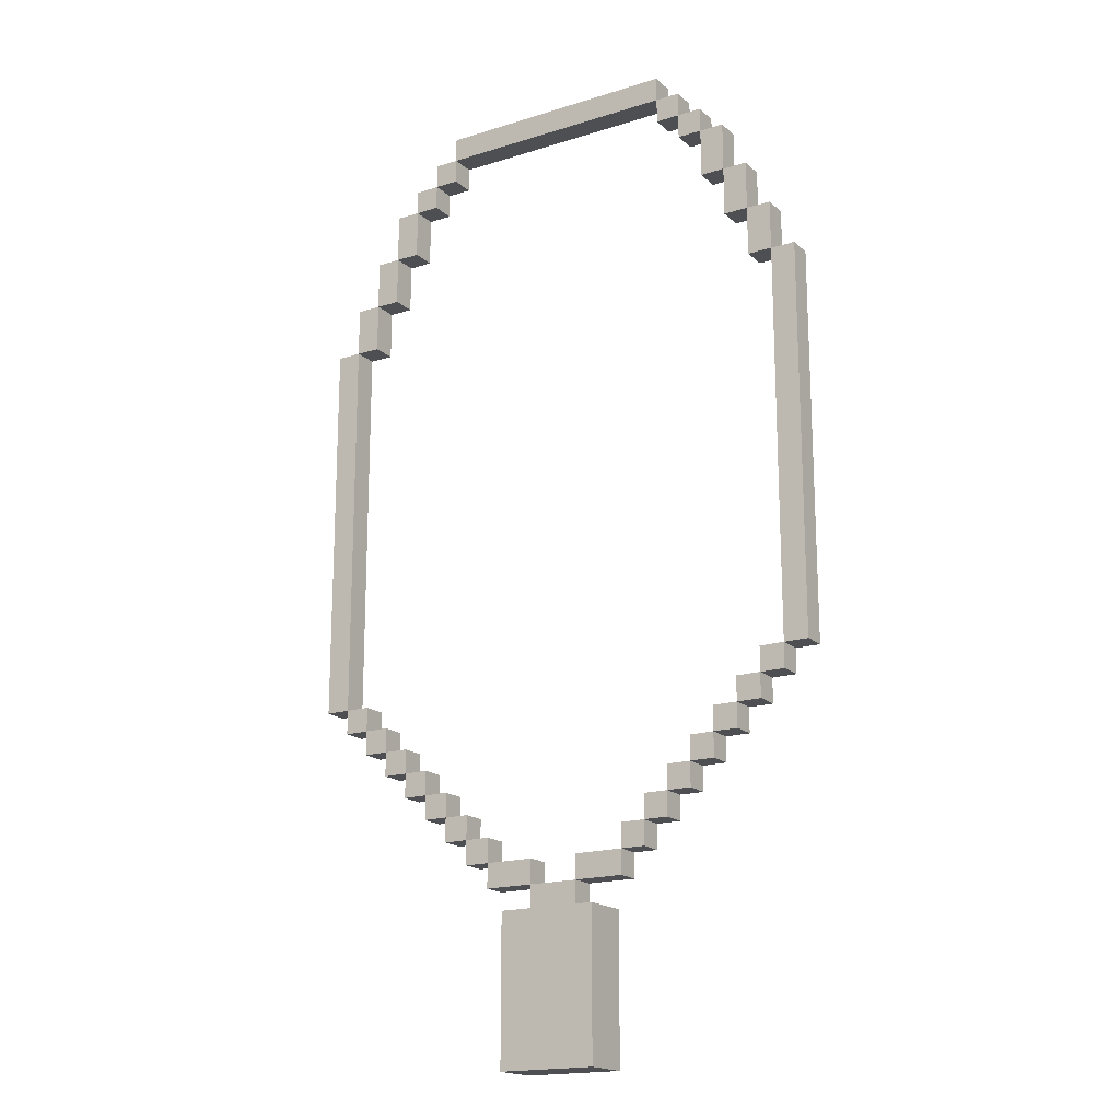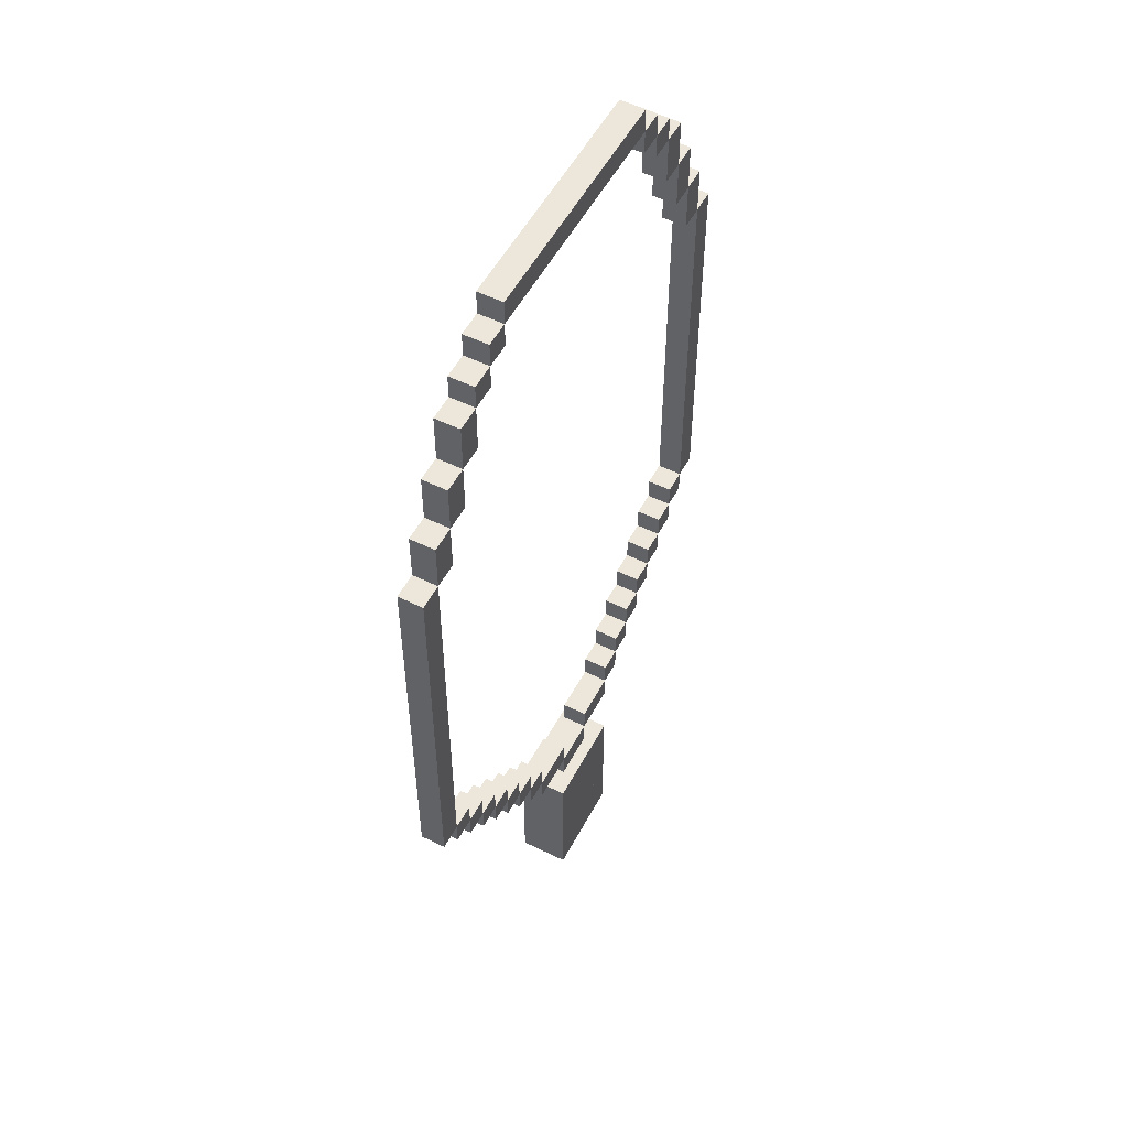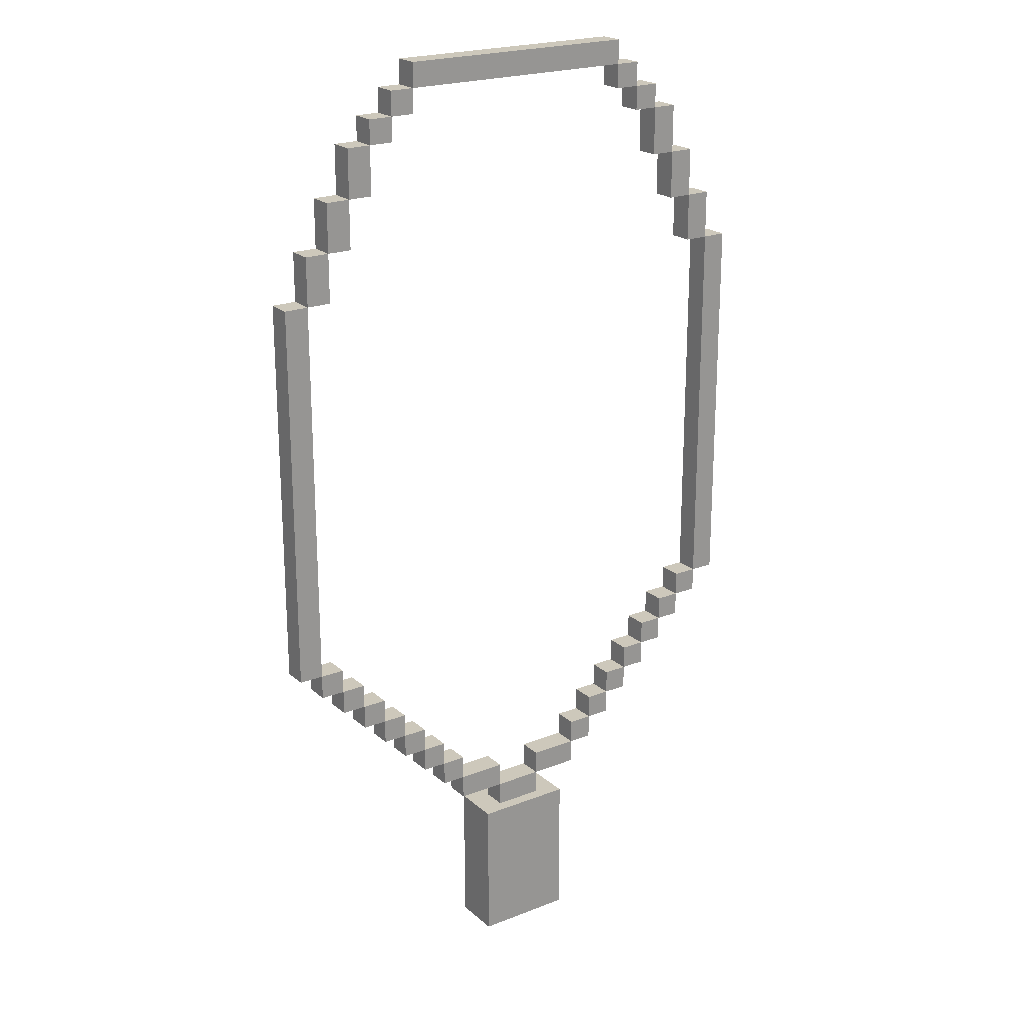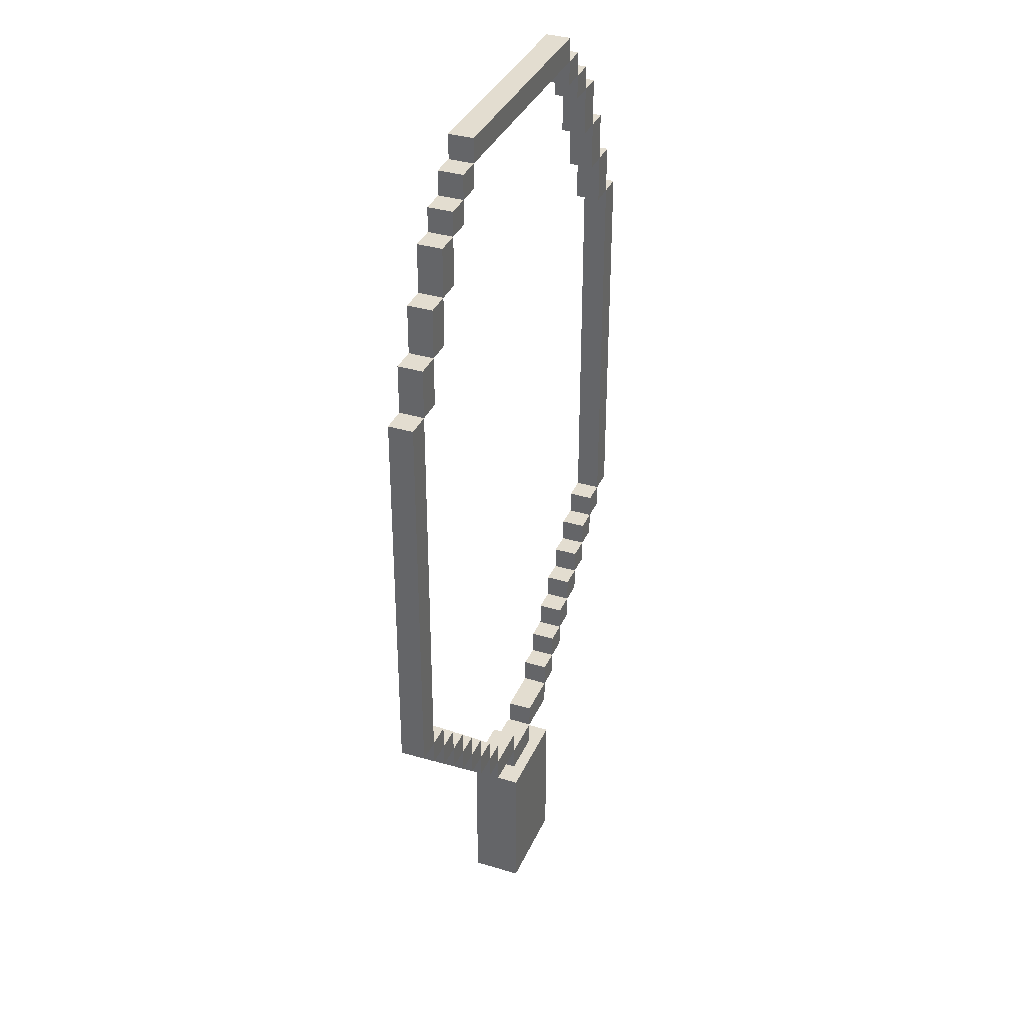
<metadata>
{"format":"obj","ext":"obj","renderer":"f3d","projection":"perspective","resolution":1024,"background":"white","views":[{"elev":-17.9,"azim":31.6,"up":"+Y"},{"elev":53.4,"azim":-62.4,"up":"+Y"},{"elev":21.8,"azim":-34.5,"up":"+Y"},{"elev":35.5,"azim":-68.3,"up":"+Y"}]}
</metadata>
<code>
v 5 19 -0.5
v 5 18 -0.5
v 5 19 0.5
v 5 18 0.5
v -5 19 -0.5
v -5 19 0.5
v -5 18 0.5
v -5 18 -0.5
v 4 19 -0.5
v 4 19 0.5
v 4 18 0.5
v 4 18 -0.5
v 6 18 -0.5
v 6 17 -0.5
v 6 18 0.5
v 6 17 0.5
v 5 17 0.5
v 5 17 -0.5
v -5 17 -0.5
v -5 17 0.5
v -6 18 -0.5
v -6 18 0.5
v -6 17 0.5
v -6 17 -0.5
v 7 17 -0.5
v 7 16 -0.5
v 7 17 0.5
v 7 16 0.5
v 6 16 0.5
v 6 16 -0.5
v -6 16 -0.5
v -6 16 0.5
v -7 17 -0.5
v -7 17 0.5
v -7 16 0.5
v -7 16 -0.5
v 8 16 -0.5
v 8 14 -0.5
v 8 16 0.5
v 8 14 0.5
v 7 14 0.5
v 7 14 -0.5
v -7 14 -0.5
v -7 14 0.5
v -8 16 -0.5
v -8 16 0.5
v -8 14 0.5
v -8 14 -0.5
v 9 14 -0.5
v 9 13 -0.5
v 9 14 0.5
v 9 13 0.5
v 8 13 0.5
v 8 13 -0.5
v -8 13 -0.5
v -8 13 0.5
v -9 14 -0.5
v -9 14 0.5
v -9 13 0.5
v -9 13 -0.5
v 10 12 -0.5
v 10 11 -0.5
v 10 12 0.5
v 10 11 0.5
v 9 12 -0.5
v 9 12 0.5
v 9 11 0.5
v 9 11 -0.5
v -9 12 -0.5
v -9 11 -0.5
v -9 12 0.5
v -9 11 0.5
v -10 12 -0.5
v -10 12 0.5
v -10 11 0.5
v -10 11 -0.5
v 11 10 -0.5
v 11 -3 -0.5
v 11 10 0.5
v 11 -3 0.5
v 10 10 -0.5
v 10 10 0.5
v 10 -3 0.5
v 10 -3 -0.5
v -10 10 -0.5
v -10 -3 -0.5
v -10 10 0.5
v -10 -3 0.5
v -11 10 -0.5
v -11 10 0.5
v -11 -3 0.5
v -11 -3 -0.5
v 10 -6 -0.5
v 10 -7 -0.5
v 10 -6 0.5
v 10 -7 0.5
v 9 -6 -0.5
v 9 -6 0.5
v 9 -7 0.5
v 9 -7 -0.5
v -9 -6 -0.5
v -9 -7 -0.5
v -9 -6 0.5
v -9 -7 0.5
v -10 -6 -0.5
v -10 -6 0.5
v -10 -7 0.5
v -10 -7 -0.5
v 9 -8 -0.5
v 9 -8 0.5
v 8 -7 -0.5
v 8 -7 0.5
v 8 -8 0.5
v 8 -8 -0.5
v -8 -7 -0.5
v -8 -8 -0.5
v -8 -7 0.5
v -8 -8 0.5
v -9 -8 0.5
v -9 -8 -0.5
v 6 -10 -0.5
v 6 -11 -0.5
v 6 -10 0.5
v 6 -11 0.5
v 5 -10 -0.5
v 5 -10 0.5
v 5 -11 0.5
v 5 -11 -0.5
v -5 -10 -0.5
v -5 -11 -0.5
v -5 -10 0.5
v -5 -11 0.5
v -6 -10 -0.5
v -6 -10 0.5
v -6 -11 0.5
v -6 -11 -0.5
v 5 -12 -0.5
v 5 -12 0.5
v 4 -11 -0.5
v 4 -11 0.5
v 4 -12 0.5
v 4 -12 -0.5
v -4 -11 -0.5
v -4 -12 -0.5
v -4 -11 0.5
v -4 -12 0.5
v -5 -12 0.5
v -5 -12 -0.5
v 2 -13 -0.5
v 2 -14 -0.5
v 2 -13 0.5
v 2 -14 0.5
v 1 -13 -0.5
v 1 -13 0.5
v 1 -14 0.5
v 1 -14 -0.5
v -1 -13 -0.5
v -1 -14 -0.5
v -1 -13 0.5
v -1 -14 0.5
v -2 -13 -0.5
v -2 -13 0.5
v -2 -14 0.5
v -2 -14 -0.5
v 2 -15 -1
v 2 -16 -1
v 2 -15 1
v 2 -16 1
v 1 -15 -1
v 1 -15 1
v 1 -16 1
v 1 -16 -1
v -1 -16 1
v -1 -15 1
v -1 -15 -1
v -1 -16 -1
v -2 -15 -1
v -2 -15 1
v -2 -16 1
v -2 -16 -1
v 2 -17 1
v 1 -17 1
v 1 -19 1
v -1 -19 1
v -1 -17 1
v -2 -17 1
v 2 -18 1
v 1 -18 1
v -1 -18 1
v -2 -18 1
v 8 12 0.5
v 8 12 -0.5
v -8 12 -0.5
v -8 12 0.5
v 9 10 0.5
v 9 10 -0.5
v -9 10 -0.5
v -9 10 0.5
v 11 -6 -0.5
v 11 -6 0.5
v -11 -6 0.5
v -11 -6 -0.5
v 8 -9 -0.5
v 8 -9 0.5
v 7 -8 -0.5
v 7 -8 0.5
v 7 -9 0.5
v 7 -9 -0.5
v -7 -8 -0.5
v -7 -9 -0.5
v -7 -8 0.5
v -7 -9 0.5
v -8 -9 0.5
v -8 -9 -0.5
v 7 -10 -0.5
v 7 -10 0.5
v 6 -9 -0.5
v 6 -9 0.5
v -6 -9 -0.5
v -6 -9 0.5
v -7 -10 0.5
v -7 -10 -0.5
v 4 -13 -0.5
v 4 -13 0.5
v 3 -12 -0.5
v 3 -12 0.5
v 3 -13 0.5
v 3 -13 -0.5
v -3 -12 -0.5
v -3 -13 -0.5
v -3 -12 0.5
v -3 -13 0.5
v -4 -13 0.5
v -4 -13 -0.5
v 3 -14 -0.5
v 3 -14 0.5
v -3 -14 0.5
v -3 -14 -0.5
v 1 -15 -0.5
v 1 -15 0.5
v -1 -15 0.5
v -1 -15 -0.5
v 2 -19 1
v -2 -19 1
v 2 -20 1
v 1 -20 1
v -1 -20 1
v -2 -20 1
v 2 -20 -1
v 2 -21 -1
v 2 -21 1
v 1 -20 -1
v 1 -21 1
v 1 -21 -1
v -1 -21 1
v -1 -20 -1
v -1 -21 -1
v -2 -20 -1
v -2 -21 1
v -2 -21 -1
v 2 -17 -1
v 1 -17 -1
v -1 -17 -1
v -2 -17 -1
v 2 -19 -1
v 1 -19 -1
v -1 -19 -1
v -2 -19 -1
v 2 -18 -1
v 1 -18 -1
v -1 -18 -1
v -2 -18 -1
f 3 2 1
f 2 3 4
f 5 3 1
f 3 5 6
f 7 2 4
f 2 7 8
f 7 5 8
f 5 7 6
f 5 2 8
f 2 5 1
f 3 7 4
f 7 3 6
f 3 2 1
f 2 3 4
f 9 3 1
f 3 9 10
f 11 2 4
f 2 11 12
f 11 9 12
f 9 11 10
f 9 2 12
f 2 9 1
f 3 11 4
f 11 3 10
f 15 14 13
f 14 15 16
f 2 15 13
f 15 2 4
f 17 14 16
f 14 17 18
f 17 2 18
f 2 17 4
f 2 14 18
f 14 2 13
f 15 17 16
f 17 15 4
f 7 19 8
f 19 7 20
f 21 7 8
f 7 21 22
f 23 19 20
f 19 23 24
f 23 21 24
f 21 23 22
f 21 19 24
f 19 21 8
f 7 23 20
f 23 7 22
f 27 26 25
f 26 27 28
f 14 27 25
f 27 14 16
f 29 26 28
f 26 29 30
f 29 14 30
f 14 29 16
f 14 26 30
f 26 14 25
f 27 29 28
f 29 27 16
f 23 31 24
f 31 23 32
f 33 23 24
f 23 33 34
f 35 31 32
f 31 35 36
f 35 33 36
f 33 35 34
f 33 31 36
f 31 33 24
f 23 35 32
f 35 23 34
f 39 38 37
f 38 39 40
f 26 39 37
f 39 26 28
f 41 38 40
f 38 41 42
f 41 26 42
f 26 41 28
f 26 38 42
f 38 26 37
f 39 41 40
f 41 39 28
f 35 43 36
f 43 35 44
f 45 35 36
f 35 45 46
f 47 43 44
f 43 47 48
f 47 45 48
f 45 47 46
f 45 43 48
f 43 45 36
f 35 47 44
f 47 35 46
f 51 50 49
f 50 51 52
f 38 51 49
f 51 38 40
f 53 50 52
f 50 53 54
f 53 38 54
f 38 53 40
f 38 50 54
f 50 38 49
f 51 53 52
f 53 51 40
f 47 55 48
f 55 47 56
f 57 47 48
f 47 57 58
f 59 55 56
f 55 59 60
f 59 57 60
f 57 59 58
f 57 55 60
f 55 57 48
f 47 59 56
f 59 47 58
f 63 62 61
f 62 63 64
f 65 63 61
f 63 65 66
f 67 62 64
f 62 67 68
f 67 65 68
f 65 67 66
f 65 62 68
f 62 65 61
f 63 67 64
f 67 63 66
f 71 70 69
f 70 71 72
f 73 71 69
f 71 73 74
f 75 70 72
f 70 75 76
f 75 73 76
f 73 75 74
f 73 70 76
f 70 73 69
f 71 75 72
f 75 71 74
f 79 78 77
f 78 79 80
f 81 79 77
f 79 81 82
f 83 78 80
f 78 83 84
f 83 81 84
f 81 83 82
f 81 78 84
f 78 81 77
f 79 83 80
f 83 79 82
f 87 86 85
f 86 87 88
f 89 87 85
f 87 89 90
f 91 86 88
f 86 91 92
f 91 89 92
f 89 91 90
f 89 86 92
f 86 89 85
f 87 91 88
f 91 87 90
f 95 94 93
f 94 95 96
f 97 95 93
f 95 97 98
f 99 94 96
f 94 99 100
f 99 97 100
f 97 99 98
f 97 94 100
f 94 97 93
f 95 99 96
f 99 95 98
f 103 102 101
f 102 103 104
f 105 103 101
f 103 105 106
f 107 102 104
f 102 107 108
f 107 105 108
f 105 107 106
f 105 102 108
f 102 105 101
f 103 107 104
f 107 103 106
f 99 109 100
f 109 99 110
f 111 99 100
f 99 111 112
f 113 109 110
f 109 113 114
f 113 111 114
f 111 113 112
f 111 109 114
f 109 111 100
f 99 113 110
f 113 99 112
f 117 116 115
f 116 117 118
f 102 117 115
f 117 102 104
f 119 116 118
f 116 119 120
f 119 102 120
f 102 119 104
f 102 116 120
f 116 102 115
f 117 119 118
f 119 117 104
f 123 122 121
f 122 123 124
f 125 123 121
f 123 125 126
f 127 122 124
f 122 127 128
f 127 125 128
f 125 127 126
f 125 122 128
f 122 125 121
f 123 127 124
f 127 123 126
f 131 130 129
f 130 131 132
f 133 131 129
f 131 133 134
f 135 130 132
f 130 135 136
f 135 133 136
f 133 135 134
f 133 130 136
f 130 133 129
f 131 135 132
f 135 131 134
f 127 137 128
f 137 127 138
f 139 127 128
f 127 139 140
f 141 137 138
f 137 141 142
f 141 139 142
f 139 141 140
f 139 137 142
f 137 139 128
f 127 141 138
f 141 127 140
f 145 144 143
f 144 145 146
f 130 145 143
f 145 130 132
f 147 144 146
f 144 147 148
f 147 130 148
f 130 147 132
f 130 144 148
f 144 130 143
f 145 147 146
f 147 145 132
f 151 150 149
f 150 151 152
f 153 151 149
f 151 153 154
f 155 150 152
f 150 155 156
f 155 153 156
f 153 155 154
f 153 150 156
f 150 153 149
f 151 155 152
f 155 151 154
f 159 158 157
f 158 159 160
f 161 159 157
f 159 161 162
f 163 158 160
f 158 163 164
f 163 161 164
f 161 163 162
f 161 158 164
f 158 161 157
f 159 163 160
f 163 159 162
f 167 166 165
f 166 167 168
f 169 167 165
f 167 169 170
f 171 166 168
f 166 171 172
f 171 169 172
f 169 171 170
f 169 166 172
f 166 169 165
f 167 171 168
f 171 167 170
f 170 173 171
f 173 170 174
f 174 176 175
f 176 174 173
f 177 174 175
f 174 177 178
f 179 176 173
f 176 179 180
f 179 177 180
f 177 179 178
f 177 176 180
f 176 177 175
f 174 179 173
f 179 174 178
f 168 182 181
f 182 168 171
f 171 184 183
f 184 171 173
f 173 186 185
f 186 173 179
f 181 188 187
f 188 181 182
f 185 190 189
f 190 185 186
f 52 65 50
f 65 52 66
f 54 52 50
f 52 54 53
f 191 65 66
f 65 191 192
f 191 54 192
f 54 191 53
f 54 65 192
f 65 54 50
f 52 191 66
f 191 52 53
f 56 193 55
f 193 56 194
f 60 56 55
f 56 60 59
f 71 193 194
f 193 71 69
f 71 60 69
f 60 71 59
f 60 193 69
f 193 60 55
f 56 71 194
f 71 56 59
f 64 81 62
f 81 64 82
f 68 64 62
f 64 68 67
f 195 81 82
f 81 195 196
f 195 68 196
f 68 195 67
f 68 81 196
f 81 68 62
f 64 195 82
f 195 64 67
f 72 197 70
f 197 72 198
f 76 72 70
f 72 76 75
f 87 197 198
f 197 87 85
f 87 76 85
f 76 87 75
f 76 197 85
f 197 76 70
f 72 87 198
f 87 72 75
f 80 199 78
f 199 80 200
f 84 80 78
f 80 84 83
f 95 199 200
f 199 95 93
f 95 84 93
f 84 95 83
f 84 199 93
f 199 84 78
f 80 95 200
f 95 80 83
f 88 105 86
f 105 88 106
f 92 88 86
f 88 92 91
f 201 105 106
f 105 201 202
f 201 92 202
f 92 201 91
f 92 105 202
f 105 92 86
f 88 201 106
f 201 88 91
f 113 203 114
f 203 113 204
f 205 113 114
f 113 205 206
f 207 203 204
f 203 207 208
f 207 205 208
f 205 207 206
f 205 203 208
f 203 205 114
f 113 207 204
f 207 113 206
f 211 210 209
f 210 211 212
f 116 211 209
f 211 116 118
f 213 210 212
f 210 213 214
f 213 116 214
f 116 213 118
f 116 210 214
f 210 116 209
f 211 213 212
f 213 211 118
f 207 215 208
f 215 207 216
f 217 207 208
f 207 217 218
f 123 215 216
f 215 123 121
f 123 217 121
f 217 123 218
f 217 215 121
f 215 217 208
f 207 123 216
f 123 207 218
f 220 133 219
f 133 220 134
f 210 220 219
f 220 210 212
f 221 133 134
f 133 221 222
f 221 210 222
f 210 221 212
f 210 133 222
f 133 210 219
f 220 221 134
f 221 220 212
f 141 223 142
f 223 141 224
f 225 141 142
f 141 225 226
f 227 223 224
f 223 227 228
f 227 225 228
f 225 227 226
f 225 223 228
f 223 225 142
f 141 227 224
f 227 141 226
f 231 230 229
f 230 231 232
f 144 231 229
f 231 144 146
f 233 230 232
f 230 233 234
f 233 144 234
f 144 233 146
f 144 230 234
f 230 144 229
f 231 233 232
f 233 231 146
f 227 235 228
f 235 227 236
f 149 227 228
f 227 149 151
f 152 235 236
f 235 152 150
f 152 149 150
f 149 152 151
f 149 235 150
f 235 149 228
f 227 152 236
f 152 227 151
f 162 164 161
f 164 162 163
f 230 162 161
f 162 230 232
f 237 164 163
f 164 237 238
f 237 230 238
f 230 237 232
f 230 164 238
f 164 230 161
f 162 237 163
f 237 162 232
f 155 239 156
f 239 155 240
f 158 155 156
f 155 158 160
f 241 239 240
f 239 241 242
f 241 158 242
f 158 241 160
f 158 239 242
f 239 158 156
f 155 241 240
f 241 155 160
f 187 183 243
f 183 187 188
f 189 244 184
f 244 189 190
f 243 246 245
f 246 243 183
f 183 247 246
f 247 183 184
f 184 248 247
f 248 184 244
f 245 250 249
f 250 245 251
f 252 245 249
f 245 252 246
f 253 250 251
f 250 253 254
f 253 252 254
f 252 253 246
f 252 250 254
f 250 252 249
f 245 253 251
f 253 245 246
f 246 255 253
f 255 246 247
f 247 257 256
f 257 247 255
f 258 247 256
f 247 258 248
f 259 257 255
f 257 259 260
f 259 258 260
f 258 259 248
f 258 257 260
f 257 258 256
f 247 259 255
f 259 247 248
f 170 172 169
f 172 170 171
f 175 170 169
f 170 175 174
f 173 172 171
f 172 173 176
f 173 175 176
f 175 173 174
f 175 172 176
f 172 175 169
f 168 261 166
f 261 168 181
f 172 168 166
f 168 172 171
f 182 261 181
f 261 182 262
f 182 172 262
f 172 182 171
f 172 261 262
f 261 172 166
f 173 263 176
f 263 173 185
f 180 173 176
f 173 180 179
f 186 263 185
f 263 186 264
f 186 180 264
f 180 186 179
f 180 263 264
f 263 180 176
f 243 249 265
f 249 243 245
f 266 243 265
f 243 266 183
f 246 249 245
f 249 246 252
f 246 266 252
f 266 246 183
f 266 249 252
f 249 266 265
f 184 256 267
f 256 184 247
f 268 184 267
f 184 268 244
f 248 256 247
f 256 248 258
f 248 268 258
f 268 248 244
f 268 256 258
f 256 268 267
f 246 254 252
f 254 246 253
f 256 246 252
f 246 256 247
f 255 254 253
f 254 255 257
f 255 256 257
f 256 255 247
f 256 254 257
f 254 256 252
f 171 266 172
f 266 171 183
f 176 171 172
f 171 176 173
f 184 266 183
f 266 184 267
f 184 176 267
f 176 184 173
f 176 266 267
f 266 176 172
f 181 269 261
f 269 181 187
f 262 181 261
f 181 262 182
f 188 269 187
f 269 188 270
f 188 262 270
f 262 188 182
f 262 269 270
f 269 262 261
f 185 271 263
f 271 185 189
f 264 185 263
f 185 264 186
f 190 271 189
f 271 190 272
f 190 264 272
f 264 190 186
f 264 271 272
f 271 264 263
f 187 265 269
f 265 187 243
f 270 187 269
f 187 270 188
f 183 265 243
f 265 183 266
f 183 270 266
f 270 183 188
f 270 265 266
f 265 270 269
f 189 267 271
f 267 189 184
f 272 189 271
f 189 272 190
f 244 267 184
f 267 244 268
f 244 272 268
f 272 244 190
f 272 267 268
f 267 272 271
f 183 252 266
f 252 183 246
f 267 183 266
f 183 267 184
f 247 252 246
f 252 247 256
f 247 267 256
f 267 247 184
f 267 252 256
f 252 267 266

</code>
